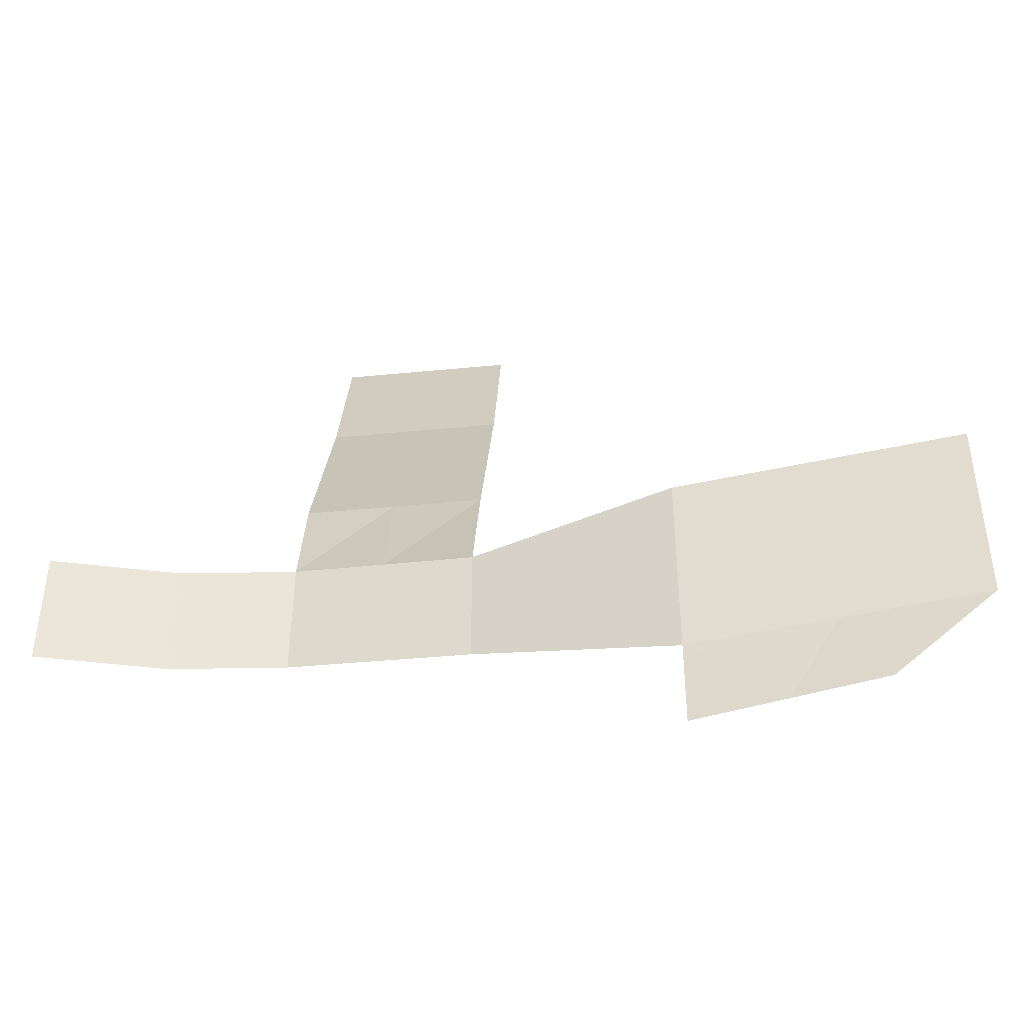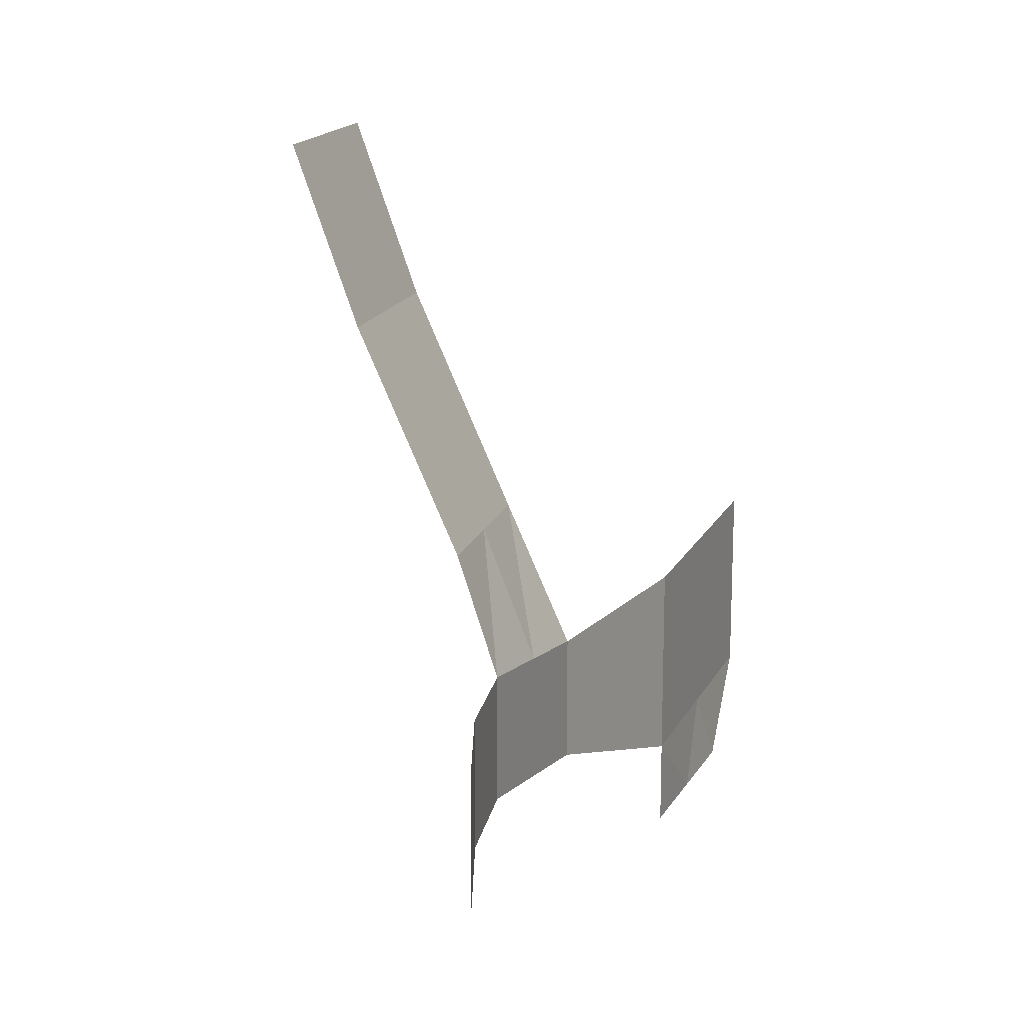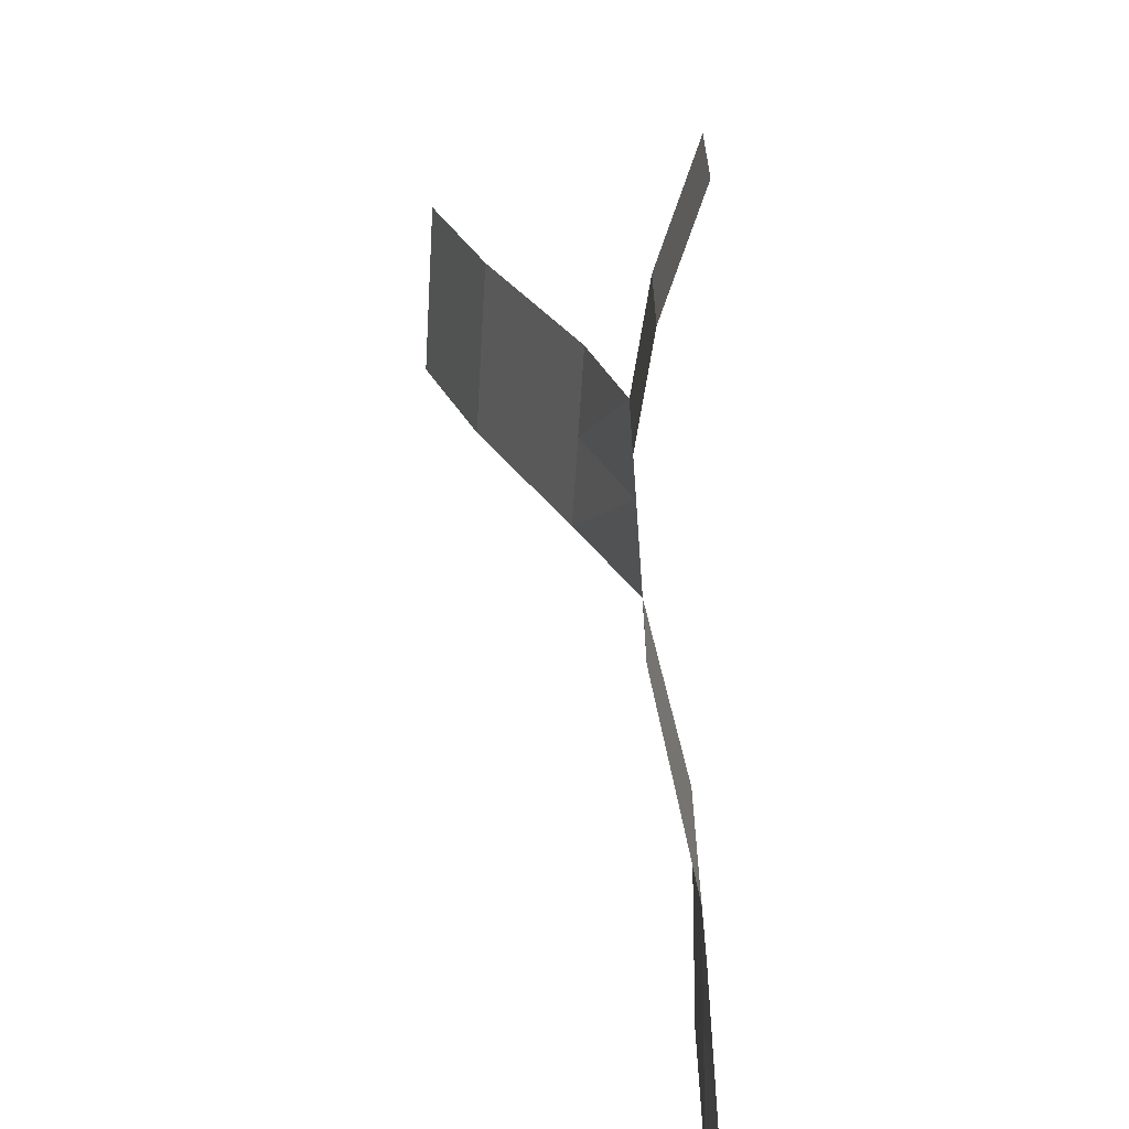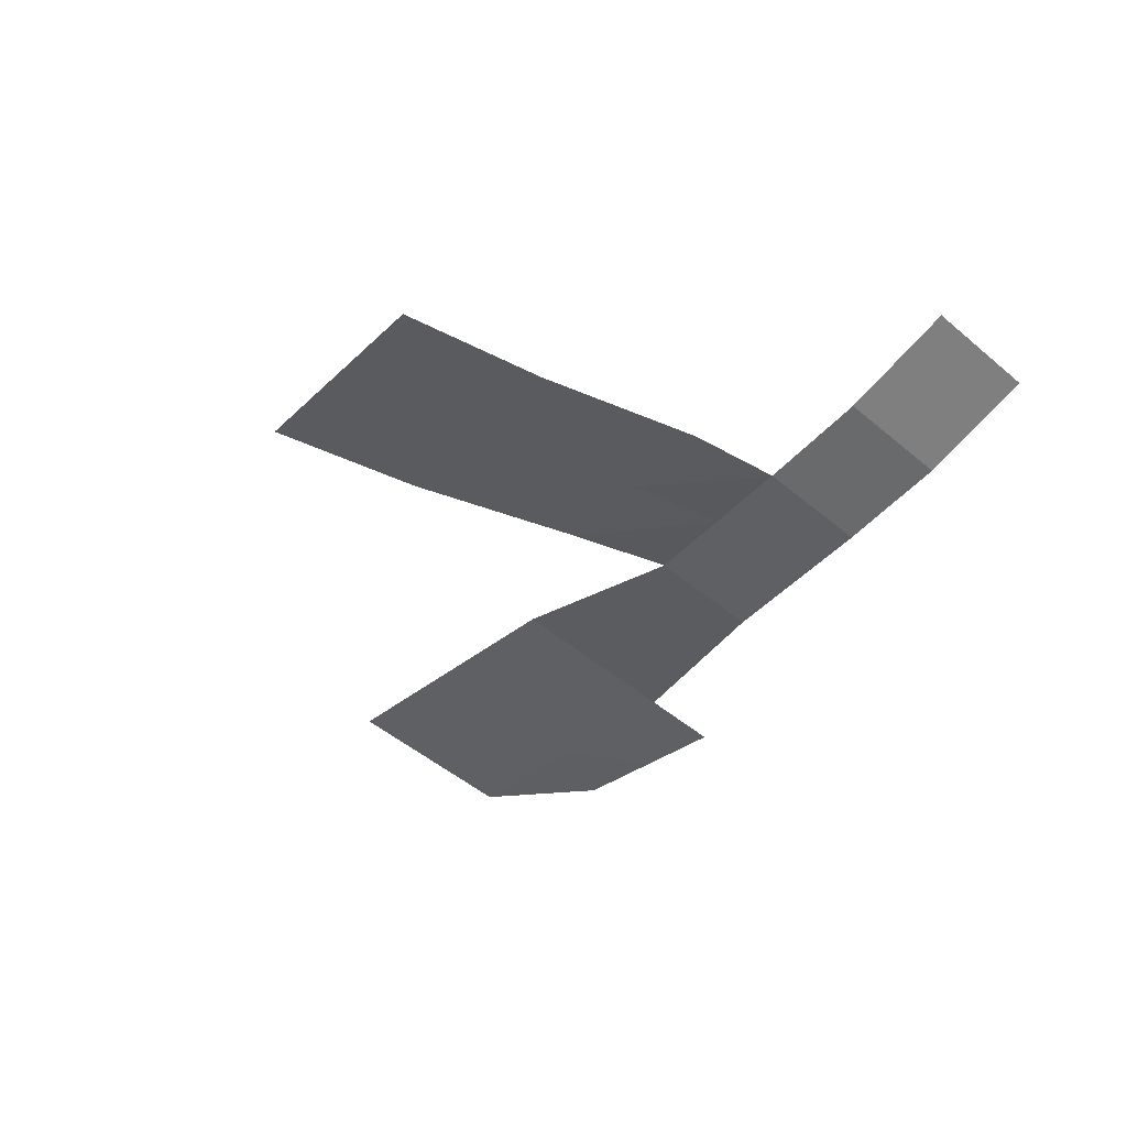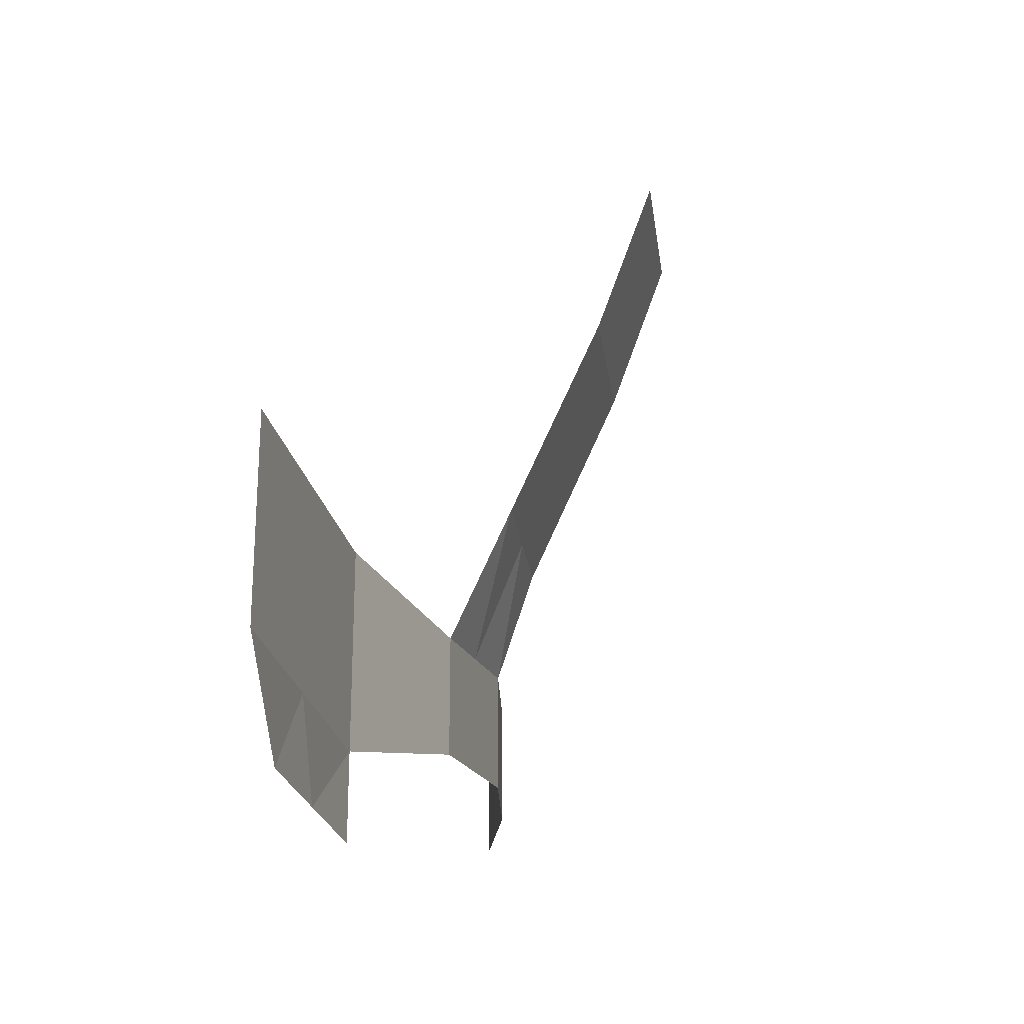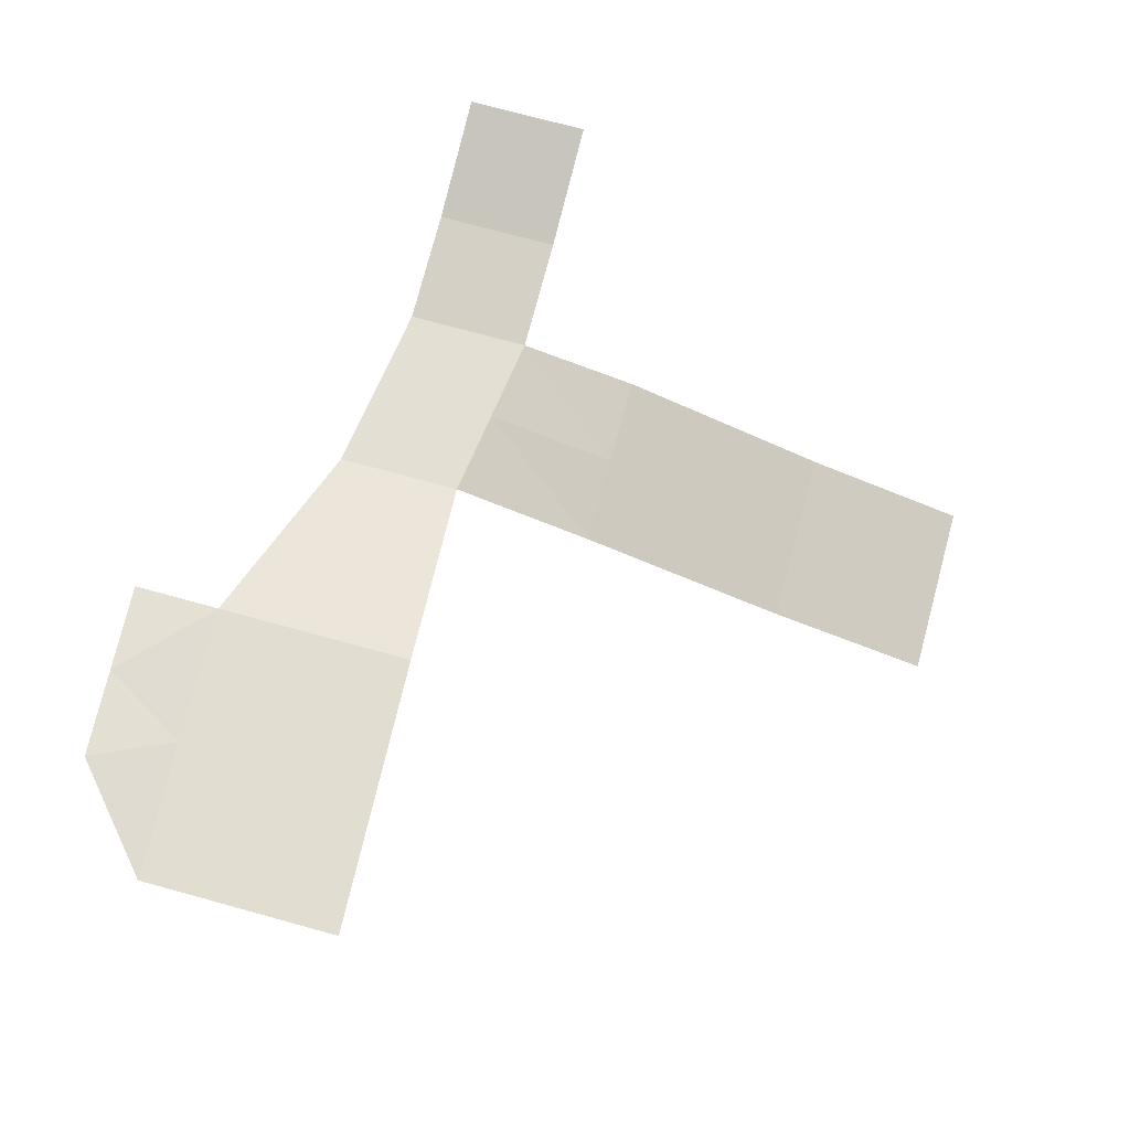
<metadata>
{"format":"obj","ext":"obj","renderer":"f3d","projection":"perspective","resolution":1024,"background":"white","views":[{"elev":-44.5,"azim":-172.8,"up":"+Z"},{"elev":16.1,"azim":106.0,"up":"+Z"},{"elev":-64.2,"azim":87.2,"up":"+Z"},{"elev":-48.2,"azim":46.5,"up":"+Y"},{"elev":-24.7,"azim":-81.8,"up":"+Z"},{"elev":73.9,"azim":-74.7,"up":"+Y"}]}
</metadata>
<code>
o Plane
v -19.55 -2.724 18.9
v -11.04 -3.448 18.5
v -19.55 -2.724 12.84
v -11.04 -3.448 12.44
v -4.966 -5.216 18.11
v -4.966 -5.216 14.3
v -16.52 -2.724 10.19
v -11.04 -3.448 9.795
v 0.5281 -5.89 18.78
v 0.5281 -5.89 14.97
v 4.011 -5.521 18.78
v 4.011 -5.521 14.97
v 7.781 -4.482 18.78
v 7.781 -4.482 14.97
v -4.907 -7.119 22.4
v 0.5869 -7.053 22.4
v -4.907 -10.03 28.91
v 0.5869 -9.964 28.91
v -4.907 -11.84 33.99
v 0.5869 -11.78 33.99
v -19.55 -2.724 15.87
v -11.04 -3.448 15.47
v -4.966 -5.216 16.21
v 0.5281 -5.89 16.88
v 4.011 -5.521 16.88
v 7.781 -4.482 16.88
v -2.219 -5.553 18.45
v -2.219 -5.553 14.64
v -2.16 -7.086 22.4
v -2.16 -9.997 28.91
v -2.16 -11.81 33.99
v -2.219 -5.553 16.54
v -15.3 -3.086 18.7
v -15.3 -3.086 12.64
v -13.78 -3.086 9.993
v -15.3 -3.086 15.67
f 22 34 36
f 2 23 22
f 4 35 34
f 27 24 32
f 9 25 24
f 11 26 25
f 15 30 29
f 27 15 29
f 17 31 30
f 25 14 12
f 24 12 10
f 32 10 28
f 22 6 4
f 2 36 33
f 23 28 6
f 30 20 18
f 9 29 16
f 29 18 16
f 5 32 23
f 33 21 1
f 34 7 3
f 36 3 21
f 22 4 34
f 2 5 23
f 4 8 35
f 27 9 24
f 9 11 25
f 11 13 26
f 15 17 30
f 27 5 15
f 17 19 31
f 25 26 14
f 24 25 12
f 32 24 10
f 22 23 6
f 2 22 36
f 23 32 28
f 30 31 20
f 9 27 29
f 29 30 18
f 5 27 32
f 33 36 21
f 34 35 7
f 36 34 3

</code>
